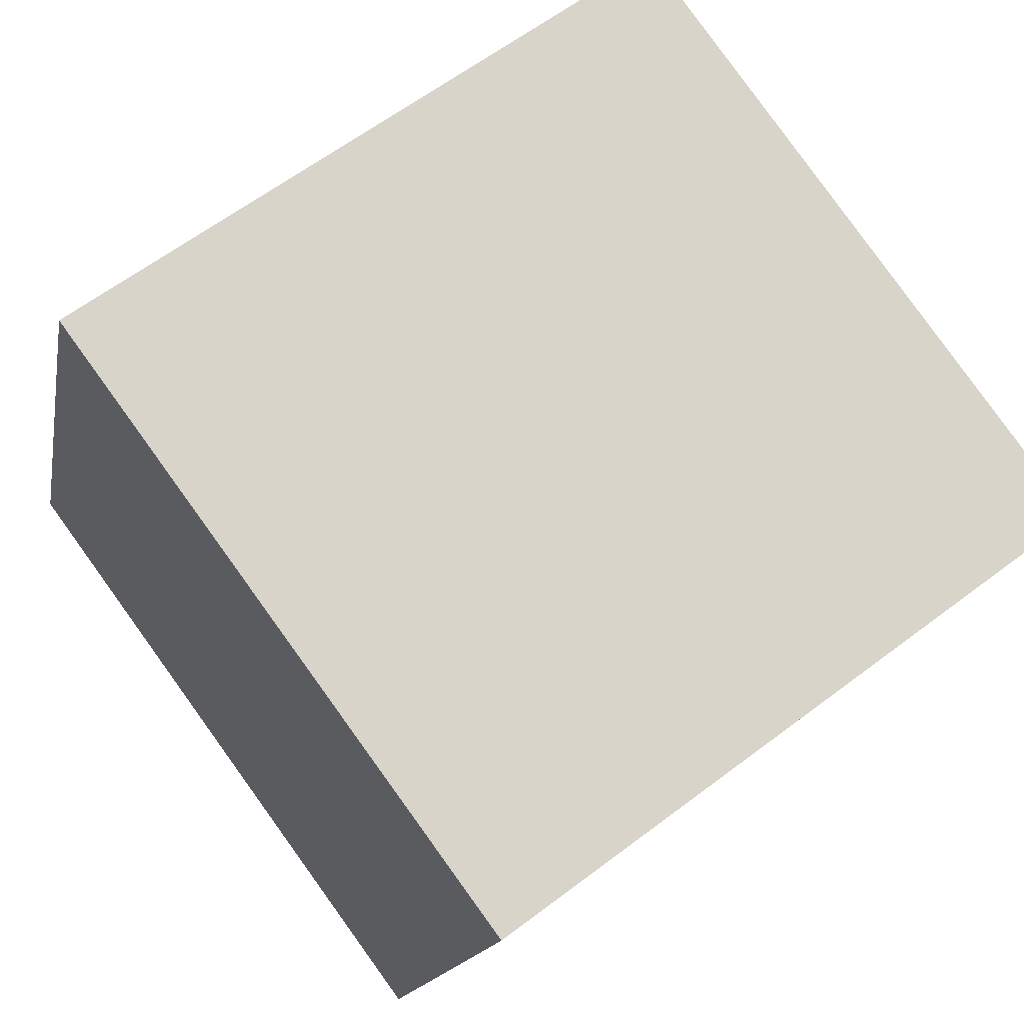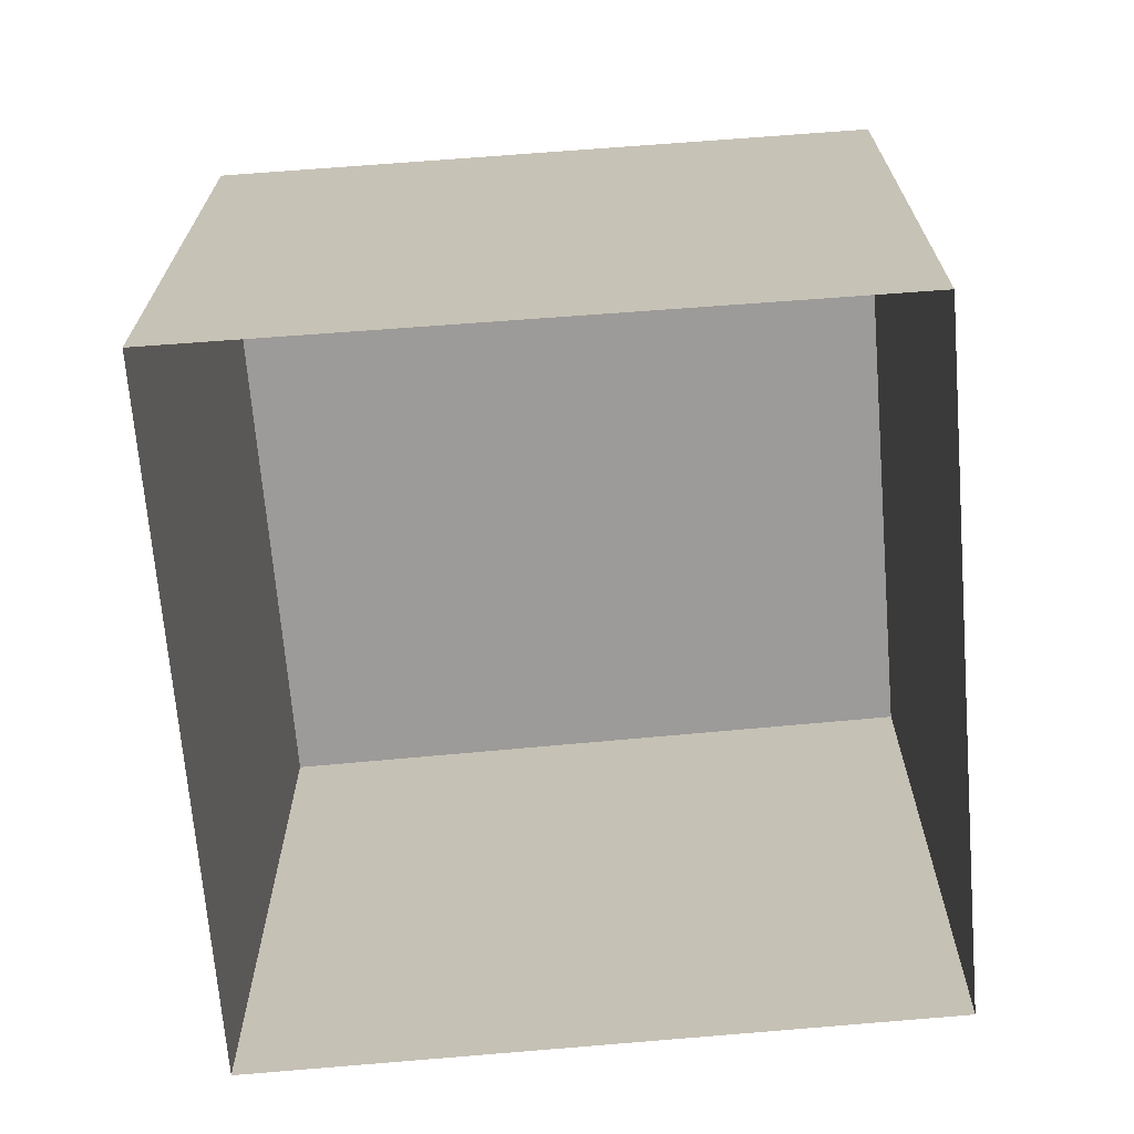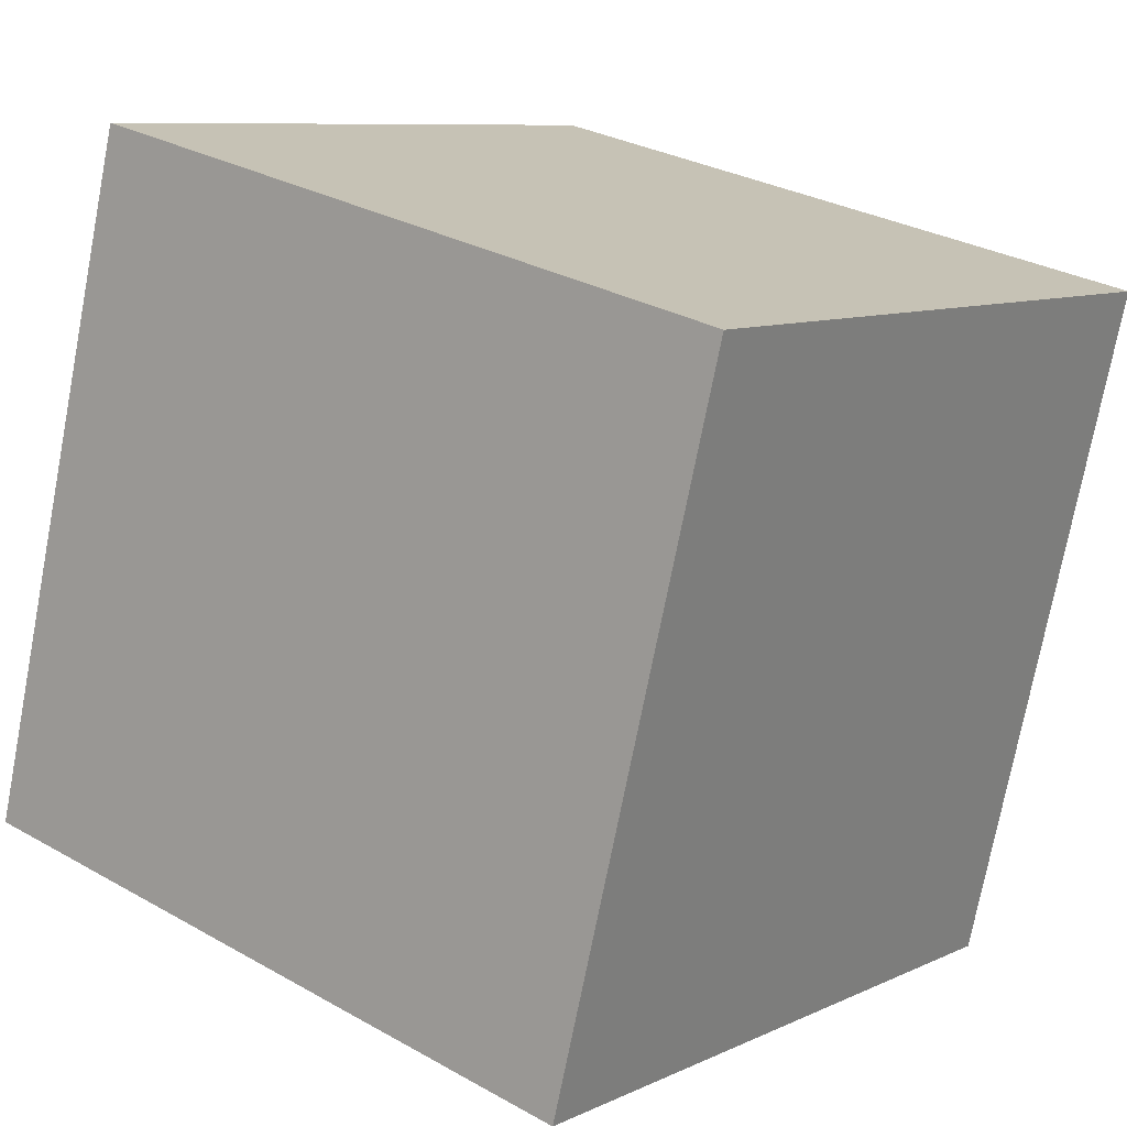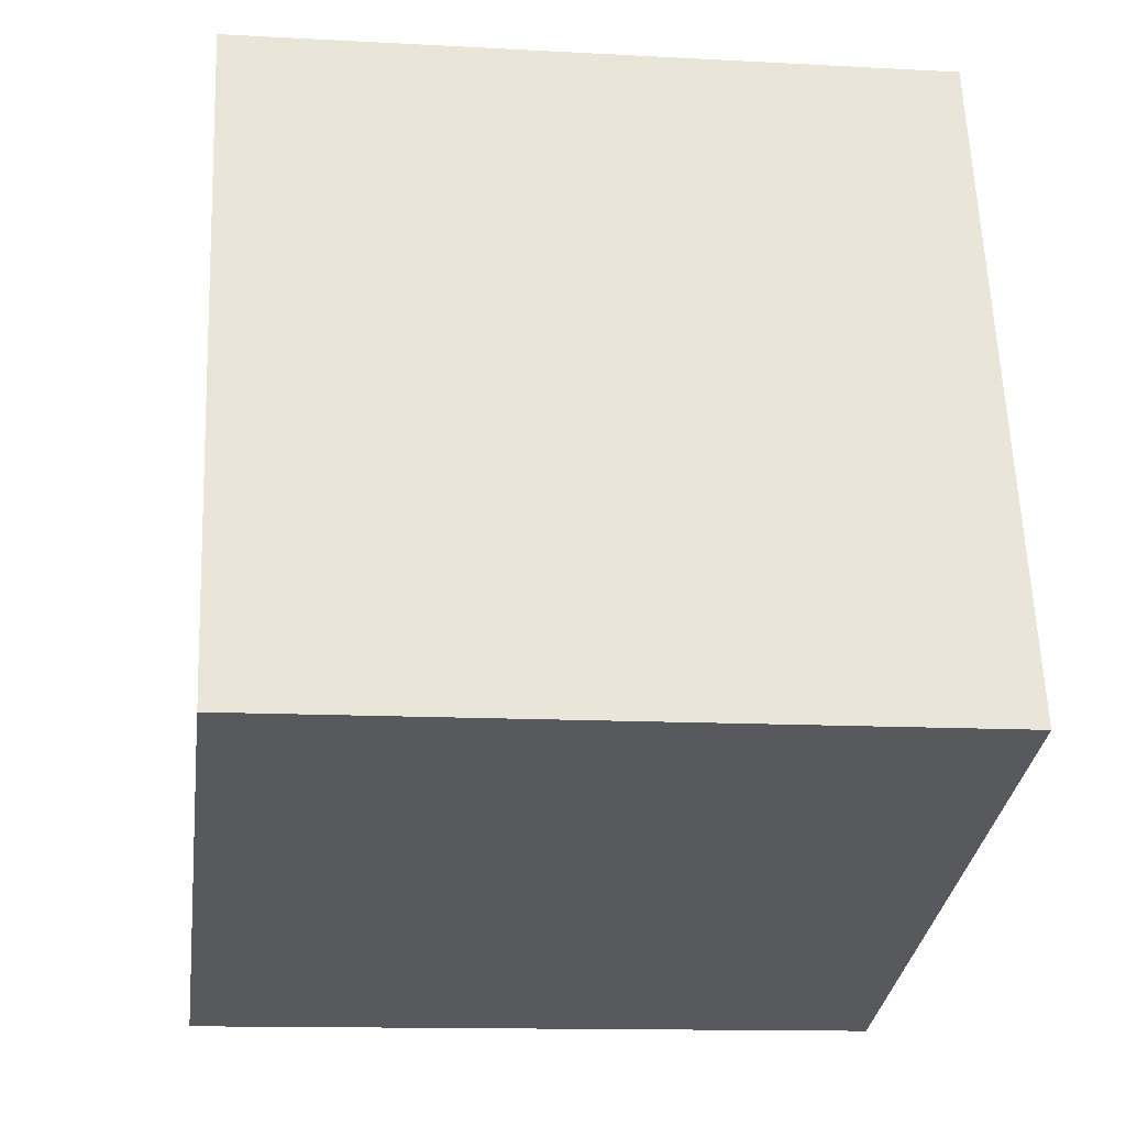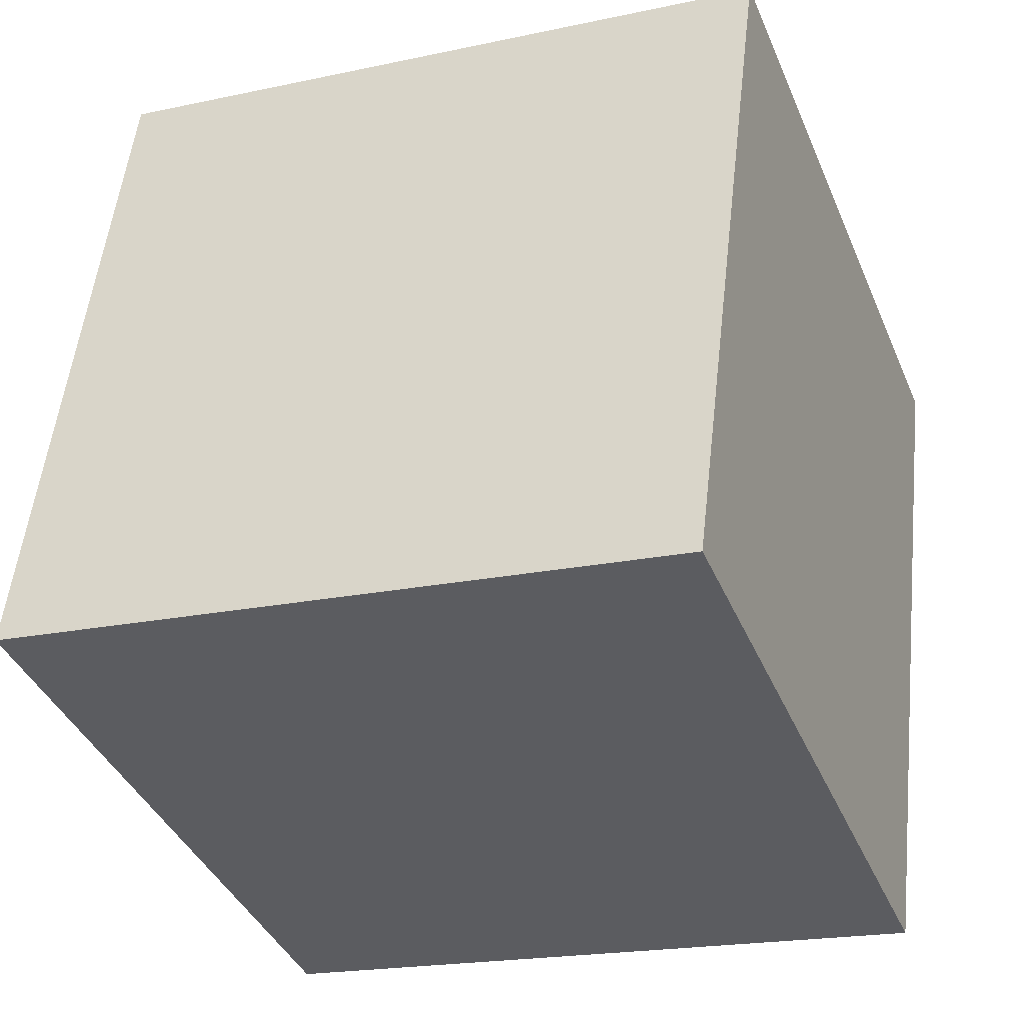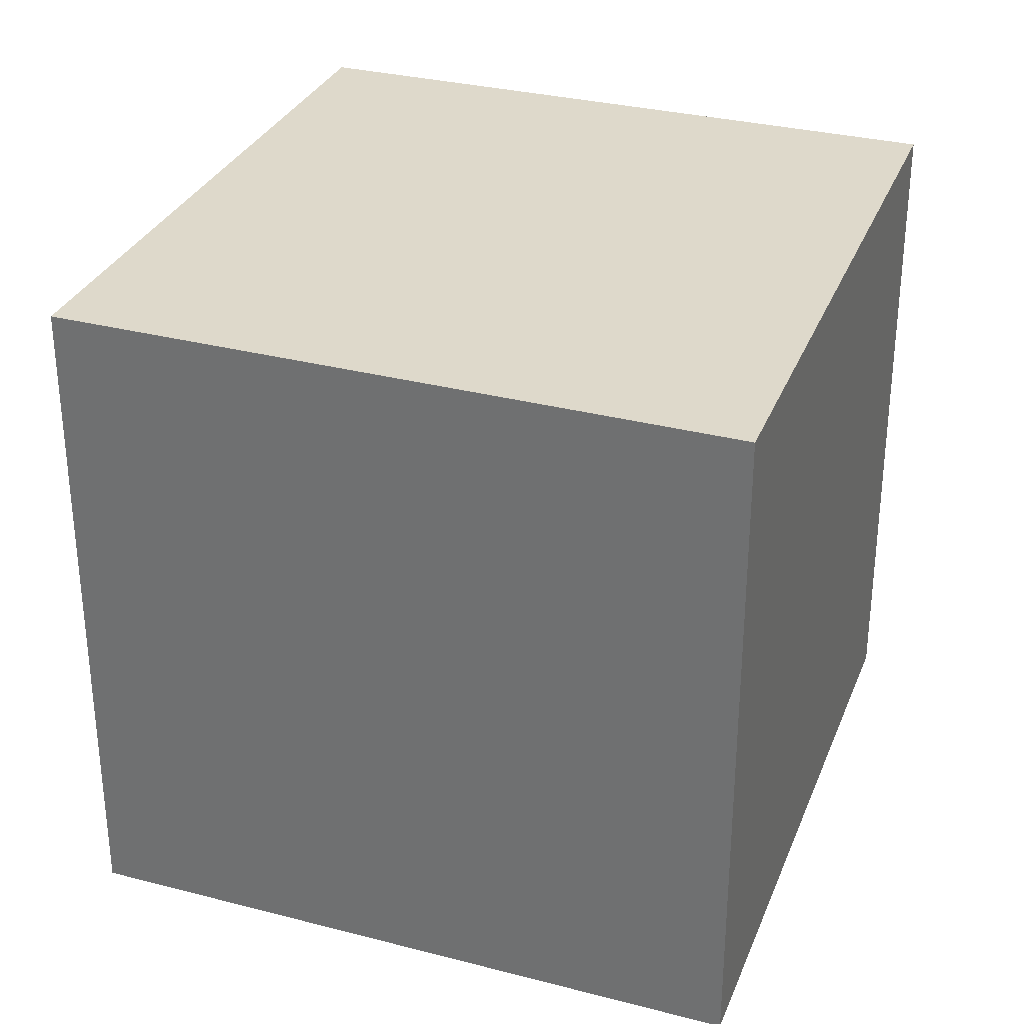
<metadata>
{"format":"obj","ext":"obj","renderer":"f3d","projection":"perspective","resolution":1024,"background":"white","views":[{"elev":61.9,"azim":52.3,"up":"+Y"},{"elev":-69.9,"azim":77.8,"up":"+Z"},{"elev":29.8,"azim":-50.4,"up":"+Y"},{"elev":-12.5,"azim":-97.4,"up":"+Y"},{"elev":-19.7,"azim":-68.1,"up":"+Y"},{"elev":31.7,"azim":3.0,"up":"+Z"}]}
</metadata>
<code>
v 0.53 -0.75 0.6
v 0.7 -0.17 0.6
v 0.13 -0 0.6
v -0.05 -0.57 0.6
v -0.05 -0.57 -0
v -0.05 -0.57 0.6
v 0.13 -0 0.6
v 0.13 0 0
v 0.53 -0.75 -0
v 0.53 -0.75 0.6
v -0.05 -0.57 0.6
v -0.05 -0.57 -0
v 0.7 -0.17 -0
v 0.7 -0.17 0.6
v 0.53 -0.75 0.6
v 0.53 -0.75 -0
v 0.13 0 0
v 0.13 -0 0.6
v 0.7 -0.17 0.6
v 0.7 -0.17 -0
f 1 3 4
f 6 8 5
f 10 12 9
f 18 20 17
f 13 15 16
f 1 2 3
f 6 7 8
f 10 11 12
f 18 19 20
f 13 14 15

</code>
